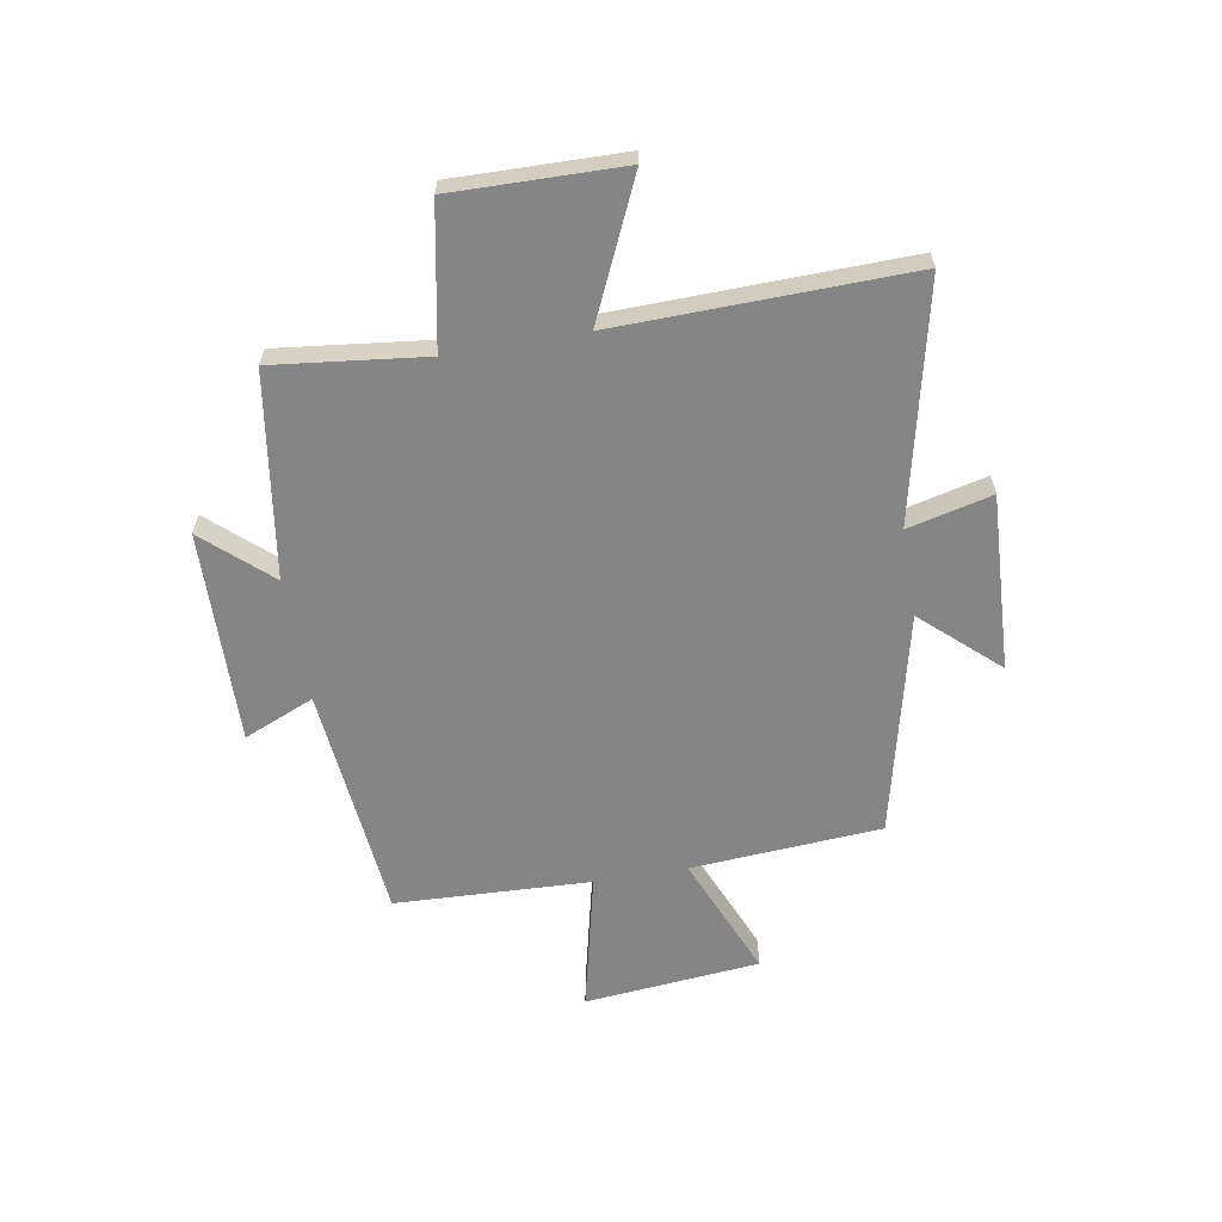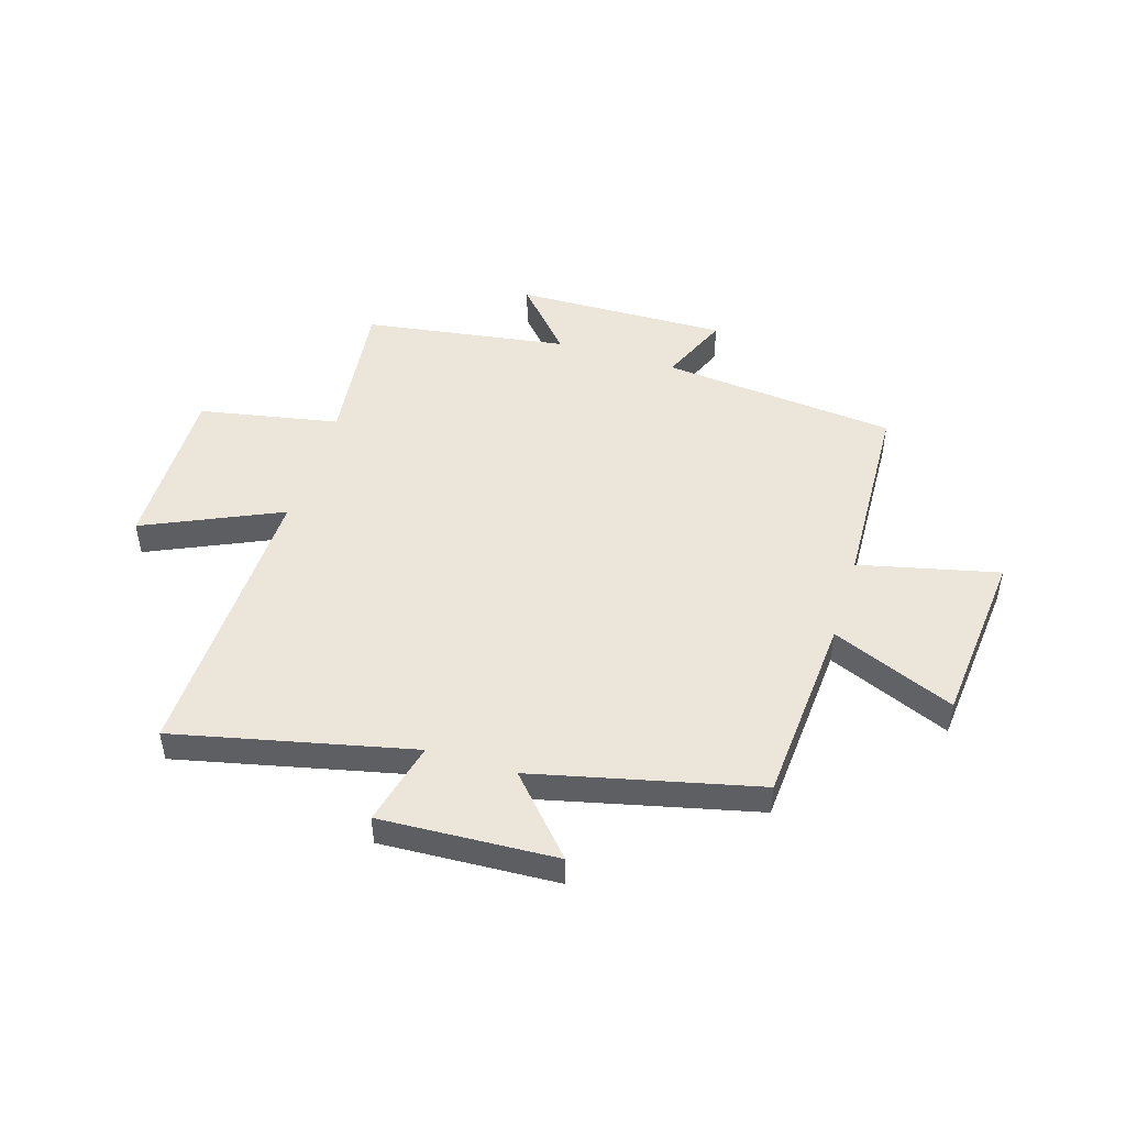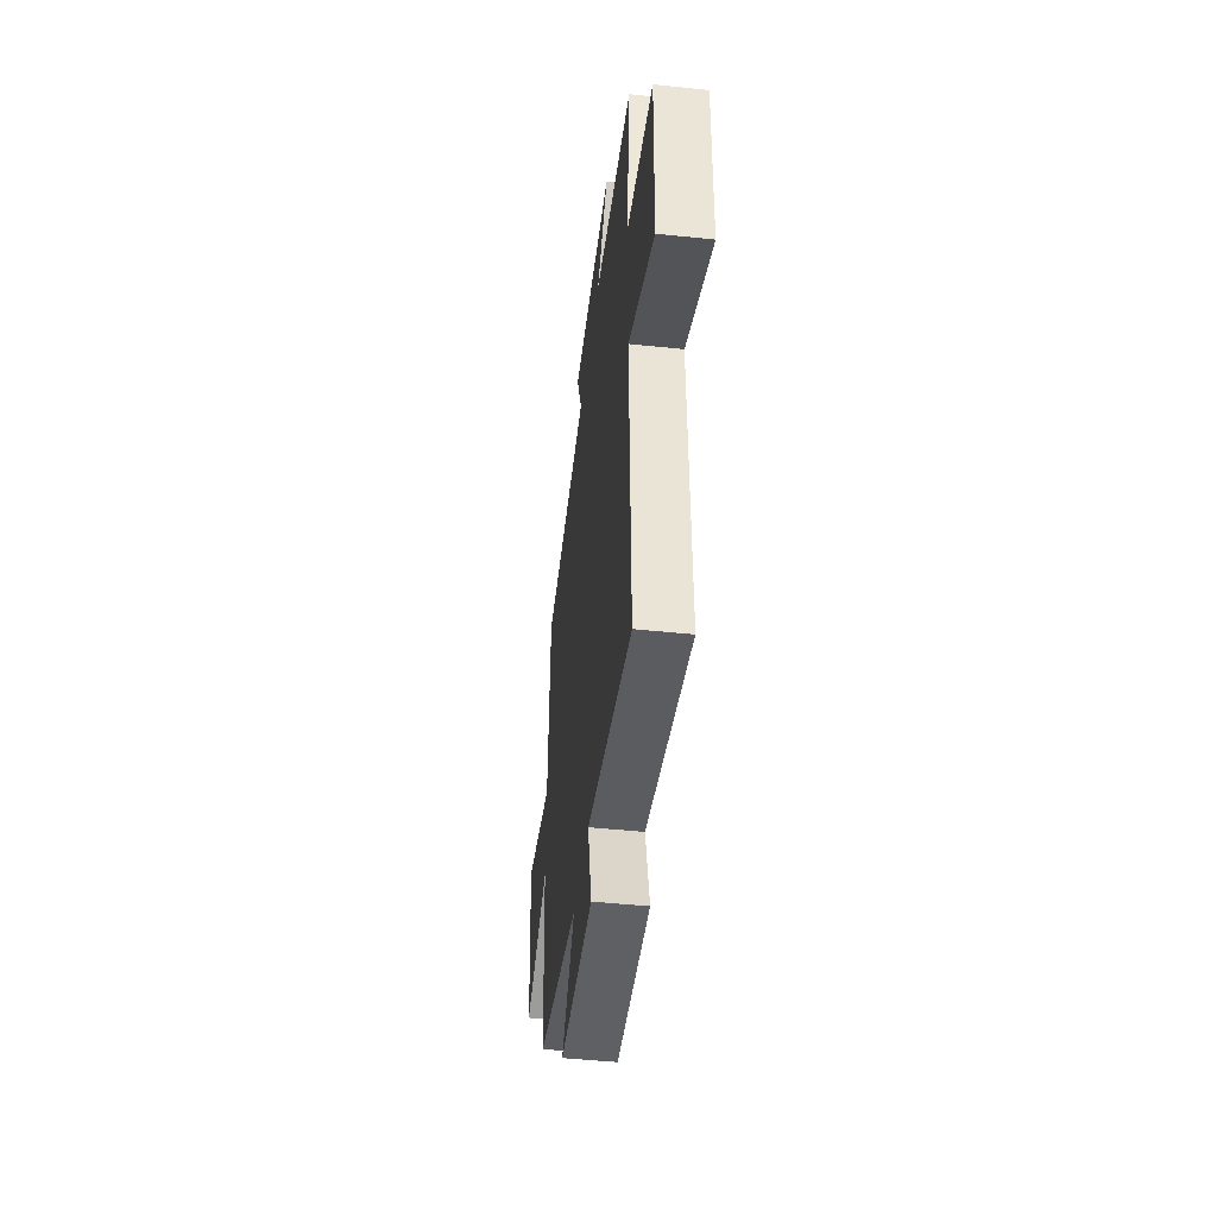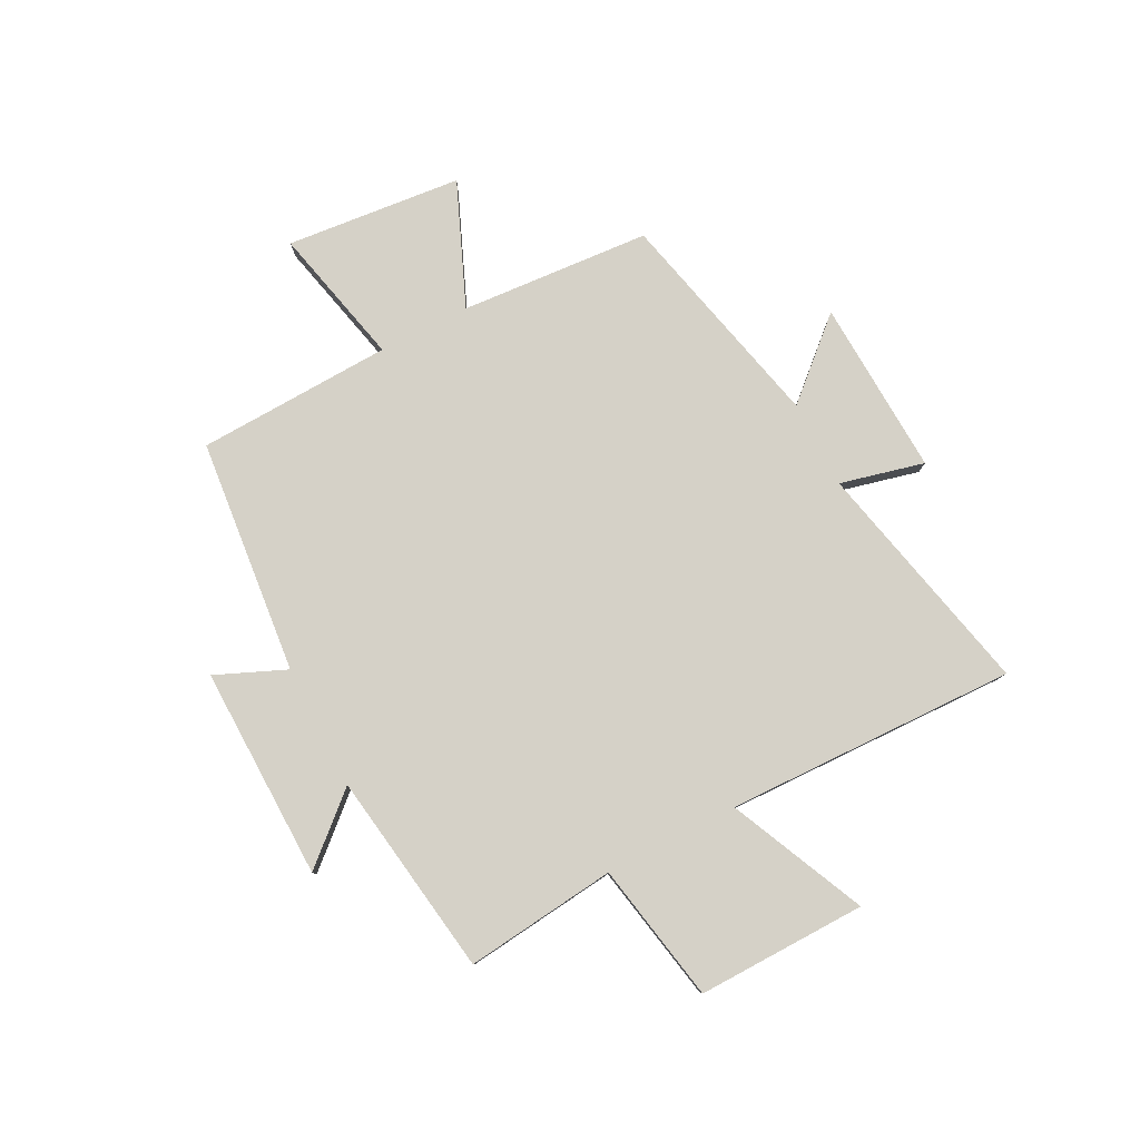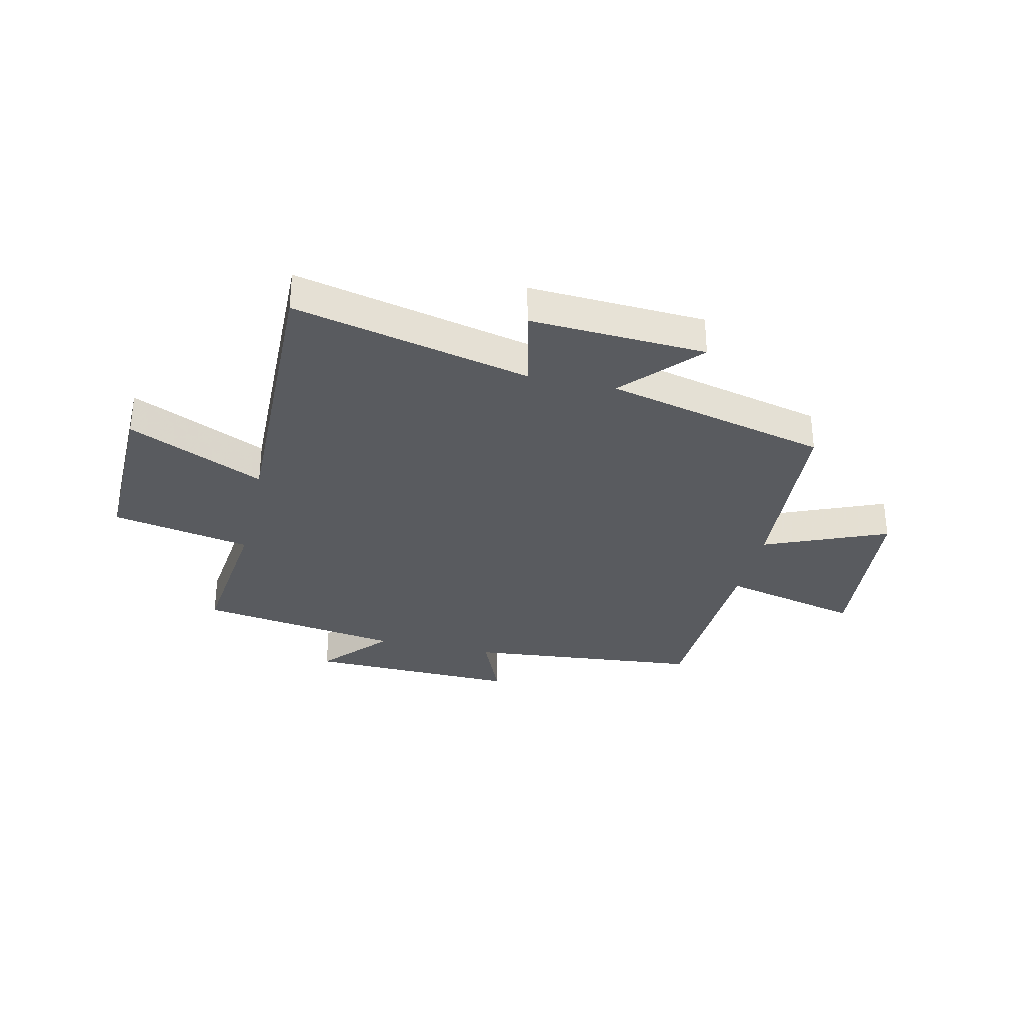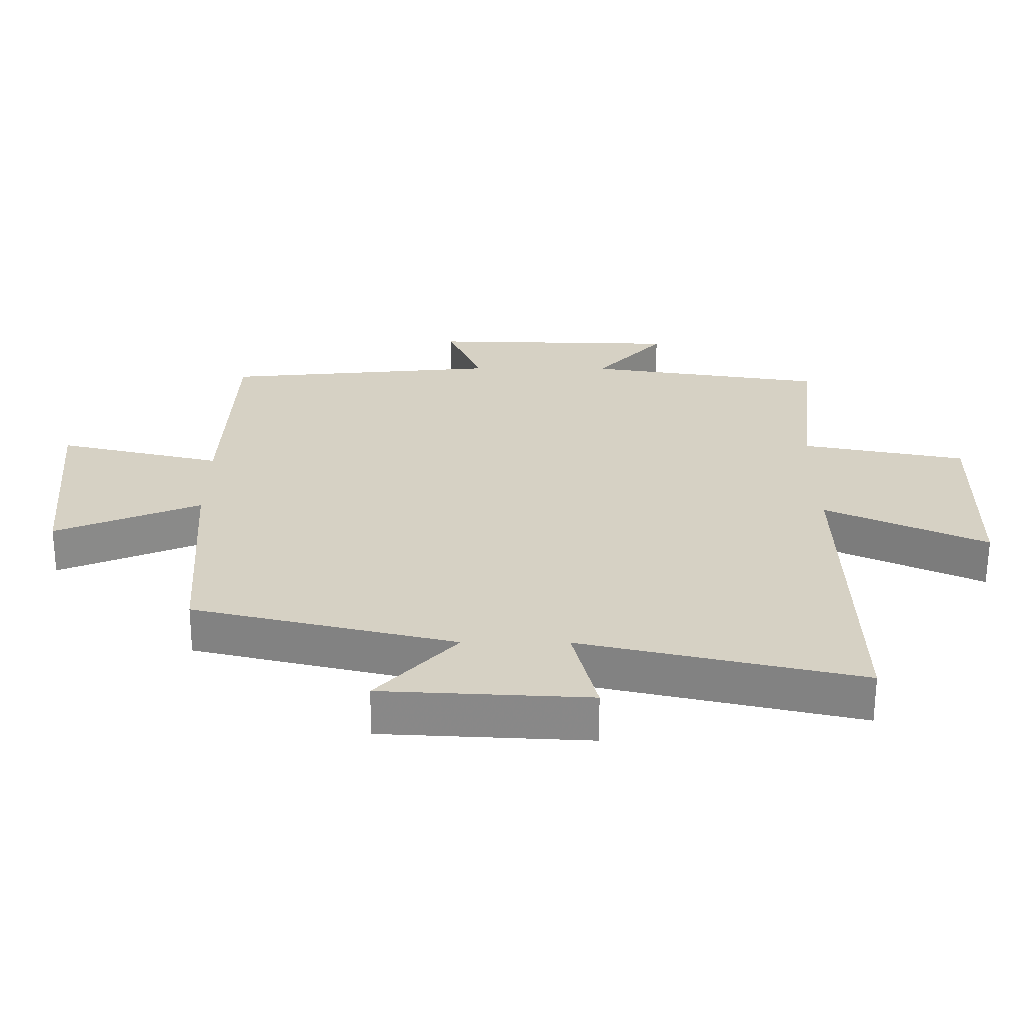
<metadata>
{"format":"obj","ext":"obj","renderer":"f3d","projection":"perspective","resolution":1024,"background":"white","views":[{"elev":-61.9,"azim":99.8,"up":"+Y"},{"elev":48.1,"azim":-162.8,"up":"+Y"},{"elev":-47.1,"azim":83.2,"up":"+Z"},{"elev":79.7,"azim":62.8,"up":"+Y"},{"elev":-32.4,"azim":167.0,"up":"+Y"},{"elev":-63.3,"azim":-0.2,"up":"+Z"}]}
</metadata>
<code>
v -0.476 0.07 -0.405
v -0.5 0.07 -0.061
v -0.722 0.07 -0.154
v -0.752 0.07 0.164
v -0.5 0.07 0.105
v -0.485 0.07 0.458
v -0.06 0.07 0.5
v -0.114 0.07 0.627
v 0.27 0.07 0.619
v 0.164 0.07 0.5
v 0.532 0.07 0.445
v 0.5 0.07 0.171
v 0.752 0.07 0.123
v 0.746 0.07 -0.183
v 0.5 0.07 -0.071
v 0.512 0.07 -0.597
v 0.084 0.07 -0.5
v 0.121 0.07 -0.652
v -0.197 0.07 -0.636
v -0.074 0.07 -0.5
v -0.476 0 -0.405
v -0.5 0 -0.061
v -0.722 0 -0.154
v -0.752 0 0.164
v -0.5 0 0.105
v -0.485 0 0.458
v -0.06 0 0.5
v -0.114 0 0.627
v 0.27 0 0.619
v 0.164 0 0.5
v 0.532 0 0.445
v 0.5 0 0.171
v 0.752 0 0.123
v 0.746 0 -0.183
v 0.5 0 -0.071
v 0.512 0 -0.597
v 0.084 0 -0.5
v 0.121 0 -0.652
v -0.197 0 -0.636
v -0.074 0 -0.5
f 17 18 19 20
f 17 20 1 2
f 15 16 17 2
f 12 13 14 15
f 12 15 2
f 10 11 12 2
f 7 8 9 10
f 5 6 7 10
f 5 10 2 3
f 3 4 5
f 40 39 38 37
f 22 21 40 37
f 22 37 36 35
f 35 34 33 32
f 22 35 32
f 22 32 31 30
f 30 29 28 27
f 30 27 26 25
f 23 22 30 25
f 25 24 23
f 1 21 22 2
f 2 22 23 3
f 3 23 24 4
f 4 24 25 5
f 5 25 26 6
f 6 26 27 7
f 7 27 28 8
f 8 28 29 9
f 9 29 30 10
f 10 30 31 11
f 11 31 32 12
f 12 32 33 13
f 13 33 34 14
f 14 34 35 15
f 15 35 36 16
f 16 36 37 17
f 17 37 38 18
f 18 38 39 19
f 19 39 40 20
f 20 40 21 1

</code>
